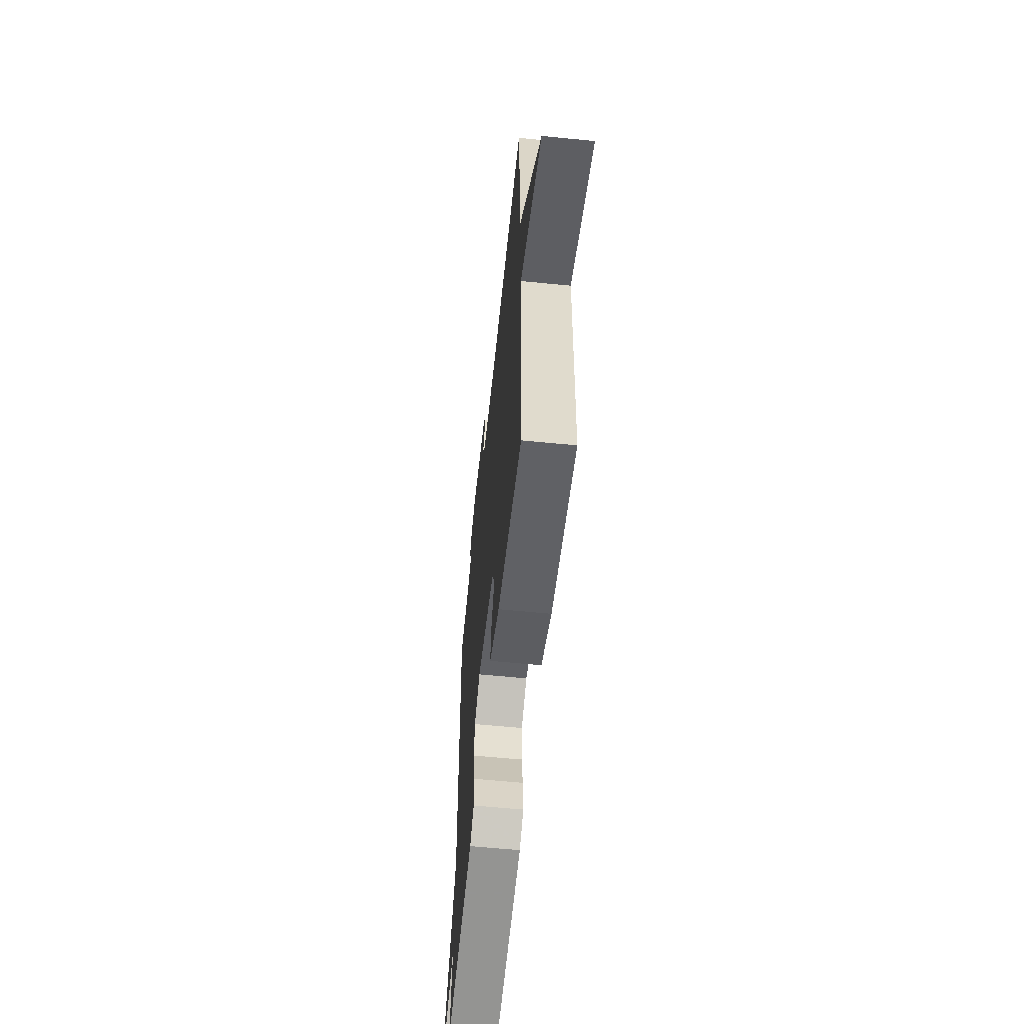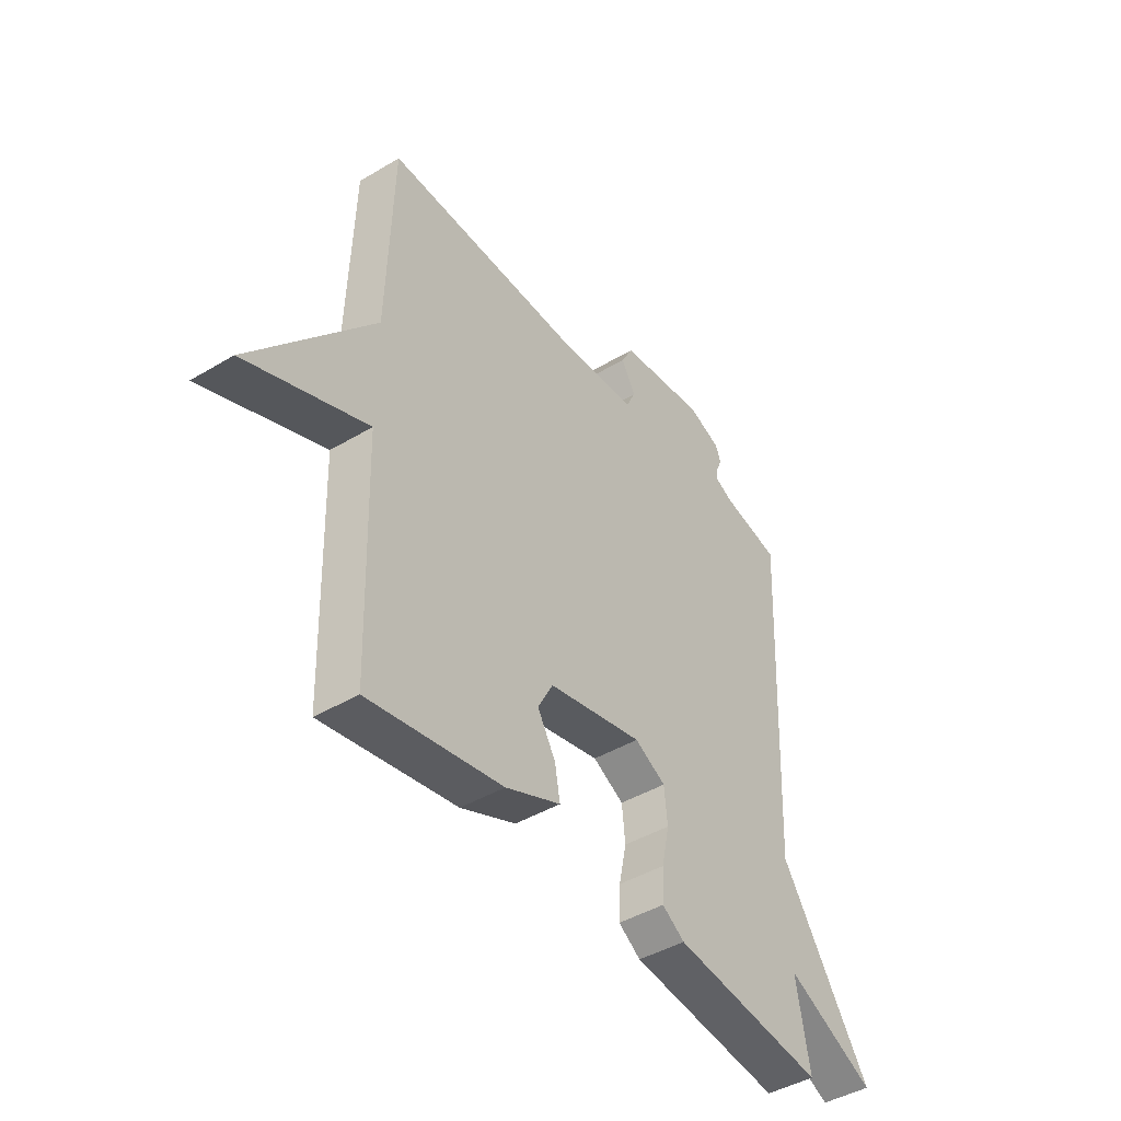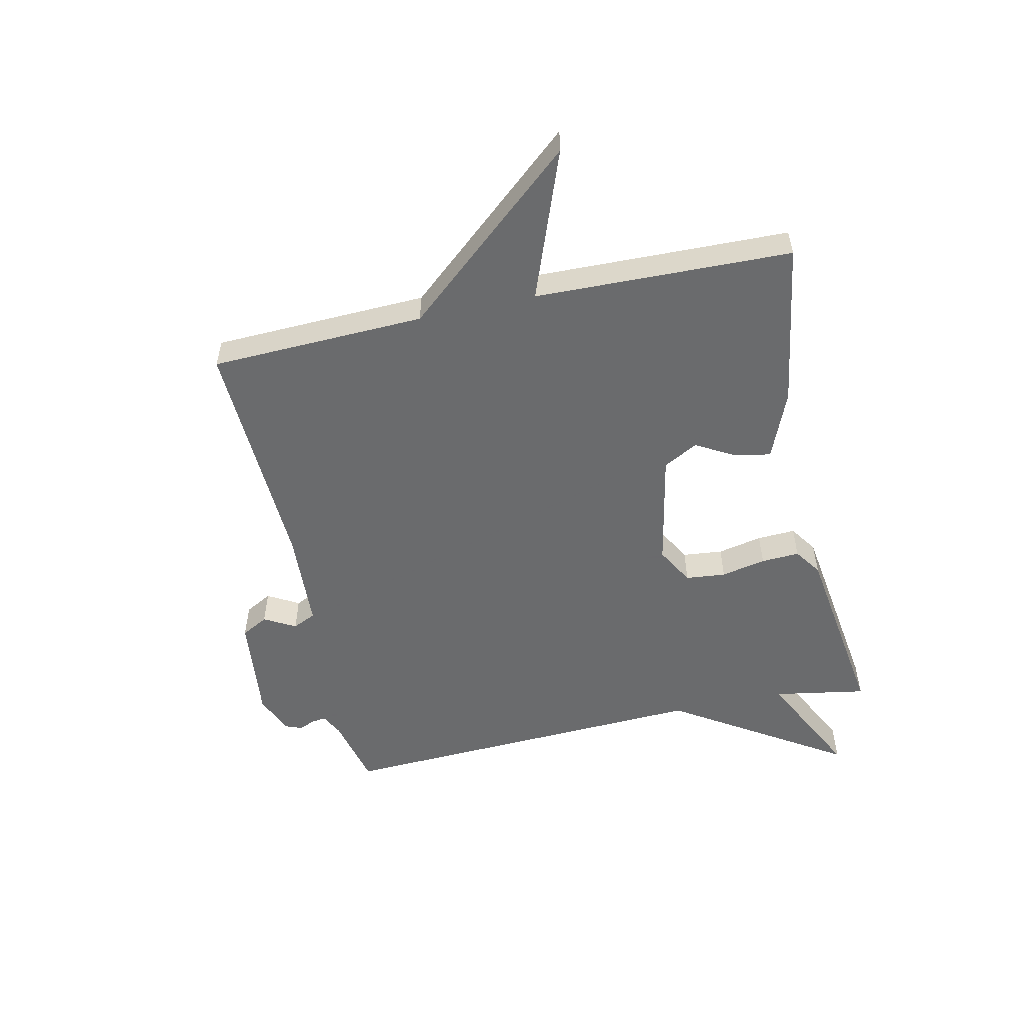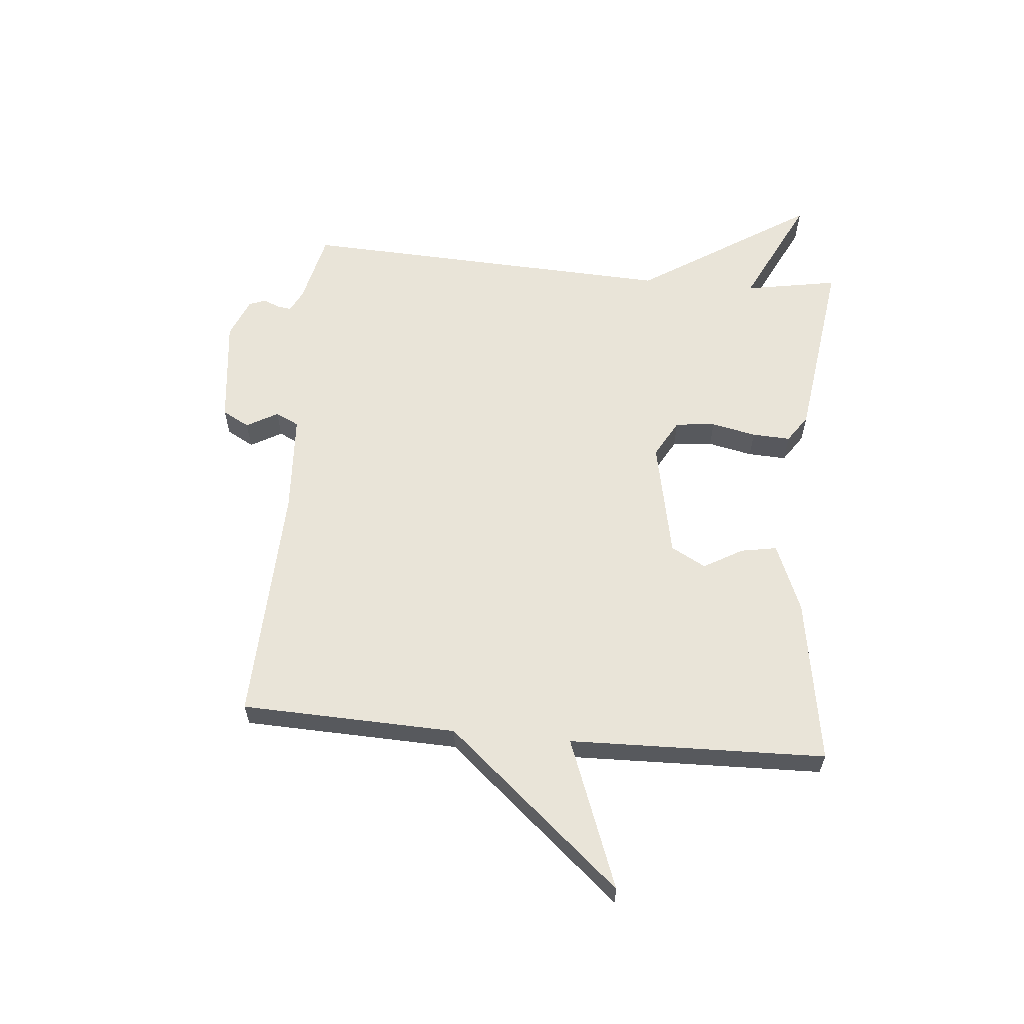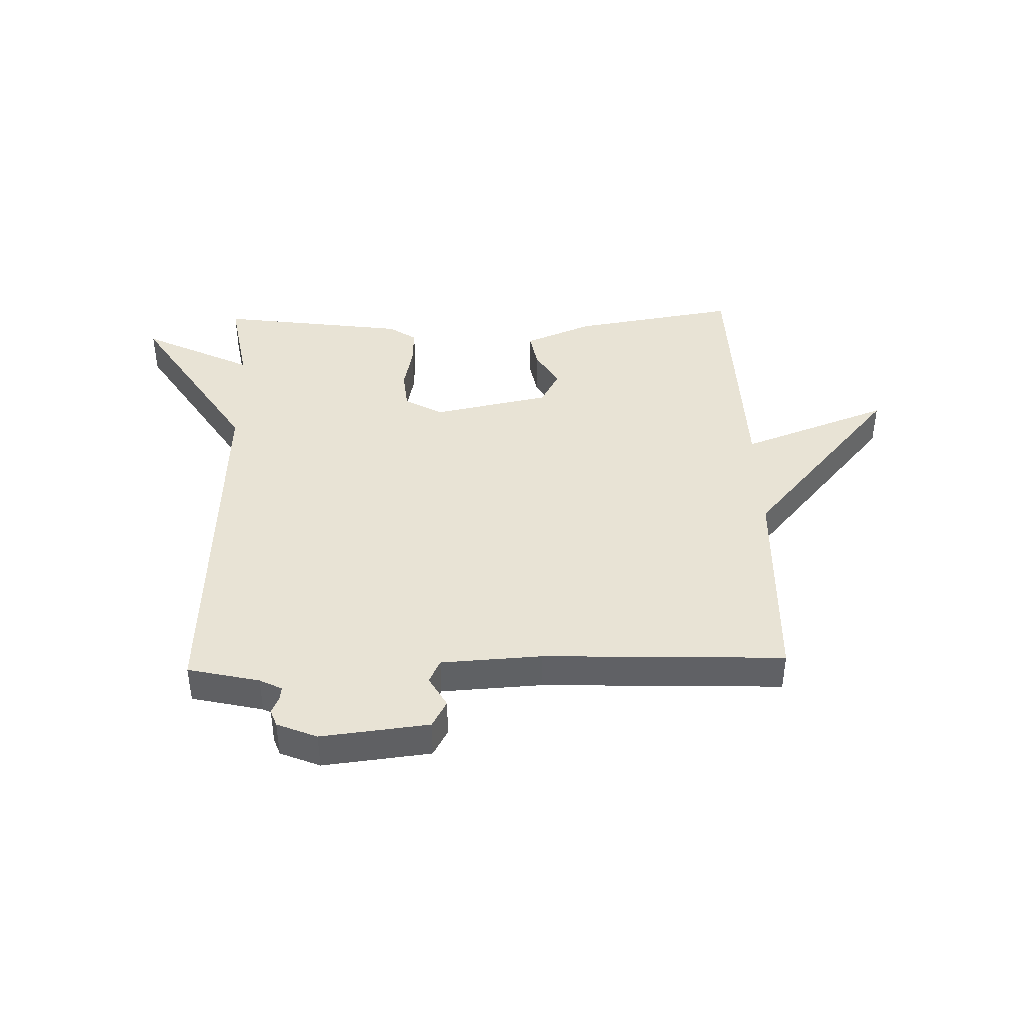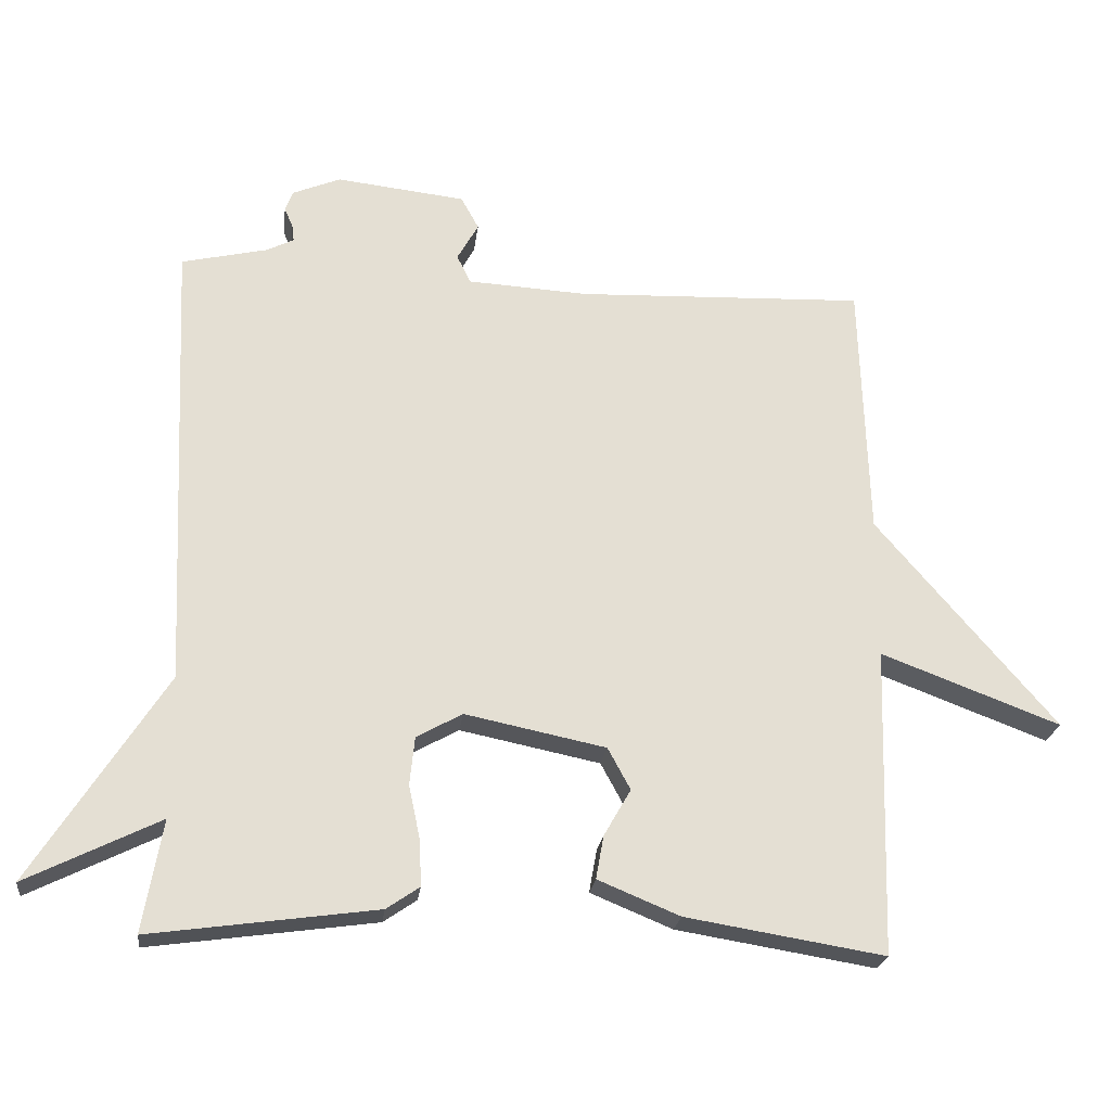
<metadata>
{"format":"obj","ext":"obj","renderer":"f3d","projection":"perspective","resolution":1024,"background":"white","views":[{"elev":-59.1,"azim":84.1,"up":"+Z"},{"elev":-43.5,"azim":125.3,"up":"+Z"},{"elev":-53.2,"azim":102.6,"up":"+Y"},{"elev":60.4,"azim":95.3,"up":"+Y"},{"elev":41.3,"azim":-1.6,"up":"+Y"},{"elev":-22.7,"azim":-6.8,"up":"+Z"}]}
</metadata>
<code>
v 0.5 0.07 -0.5
v 0.219 0.07 -0.454
v 0.103 0.07 -0.406
v 0.114 0.07 -0.345
v 0.152 0.07 -0.279
v 0.12 0.07 -0.22
v -0.079 0.07 -0.179
v -0.144 0.07 -0.215
v -0.151 0.07 -0.283
v -0.135 0.07 -0.359
v -0.132 0.07 -0.424
v -0.179 0.07 -0.456
v -0.5 0.07 -0.5
v -0.472 0.07 -0.342
v -0.661 0.07 -0.435
v -0.472 0.07 -0.142
v -0.5 0.07 0.5
v -0.378 0.07 0.528
v -0.34 0.07 0.547
v -0.343 0.07 0.571
v -0.355 0.07 0.598
v -0.344 0.07 0.627
v -0.276 0.07 0.655
v -0.093 0.07 0.634
v -0.068 0.07 0.588
v -0.098 0.07 0.535
v -0.079 0.07 0.495
v 0.092 0.07 0.485
v 0.5 0.07 0.5
v 0.512 0.07 0.135
v 0.766 0.07 -0.161
v 0.512 0.07 -0.065
v 0.5 0 -0.5
v 0.219 0 -0.454
v 0.103 0 -0.406
v 0.114 0 -0.345
v 0.152 0 -0.279
v 0.12 0 -0.22
v -0.079 0 -0.179
v -0.144 0 -0.215
v -0.151 0 -0.283
v -0.135 0 -0.359
v -0.132 0 -0.424
v -0.179 0 -0.456
v -0.5 0 -0.5
v -0.472 0 -0.342
v -0.661 0 -0.435
v -0.472 0 -0.142
v -0.5 0 0.5
v -0.378 0 0.528
v -0.34 0 0.547
v -0.343 0 0.571
v -0.355 0 0.598
v -0.344 0 0.627
v -0.276 0 0.655
v -0.093 0 0.634
v -0.068 0 0.588
v -0.098 0 0.535
v -0.079 0 0.495
v 0.092 0 0.485
v 0.5 0 0.5
v 0.512 0 0.135
v 0.766 0 -0.161
v 0.512 0 -0.065
f 30 31 32
f 32 1 2
f 30 32 2
f 29 30 2
f 28 29 2
f 27 28 2
f 26 27 2
f 24 25 26
f 23 24 26
f 22 23 26
f 21 22 26
f 20 21 26
f 19 20 26
f 18 19 26
f 16 17 18 26
f 14 15 16
f 14 16 26
f 12 13 14
f 11 12 14
f 10 11 14
f 9 10 14
f 8 9 14 26
f 7 8 26
f 6 7 26
f 5 6 26
f 2 3 4 5
f 2 5 26
f 64 63 62
f 34 33 64
f 34 64 62
f 34 62 61
f 34 61 60
f 34 60 59
f 34 59 58
f 58 57 56
f 58 56 55
f 58 55 54
f 58 54 53
f 58 53 52
f 58 52 51
f 58 51 50
f 58 50 49 48
f 48 47 46
f 58 48 46
f 46 45 44
f 46 44 43
f 46 43 42
f 46 42 41
f 58 46 41 40
f 58 40 39
f 58 39 38
f 58 38 37
f 37 36 35 34
f 58 37 34
f 1 33 34 2
f 2 34 35 3
f 3 35 36 4
f 4 36 37 5
f 5 37 38 6
f 6 38 39 7
f 7 39 40 8
f 8 40 41 9
f 9 41 42 10
f 10 42 43 11
f 11 43 44 12
f 12 44 45 13
f 13 45 46 14
f 14 46 47 15
f 15 47 48 16
f 16 48 49 17
f 17 49 50 18
f 18 50 51 19
f 19 51 52 20
f 20 52 53 21
f 21 53 54 22
f 22 54 55 23
f 23 55 56 24
f 24 56 57 25
f 25 57 58 26
f 26 58 59 27
f 27 59 60 28
f 28 60 61 29
f 29 61 62 30
f 30 62 63 31
f 31 63 64 32
f 32 64 33 1

</code>
